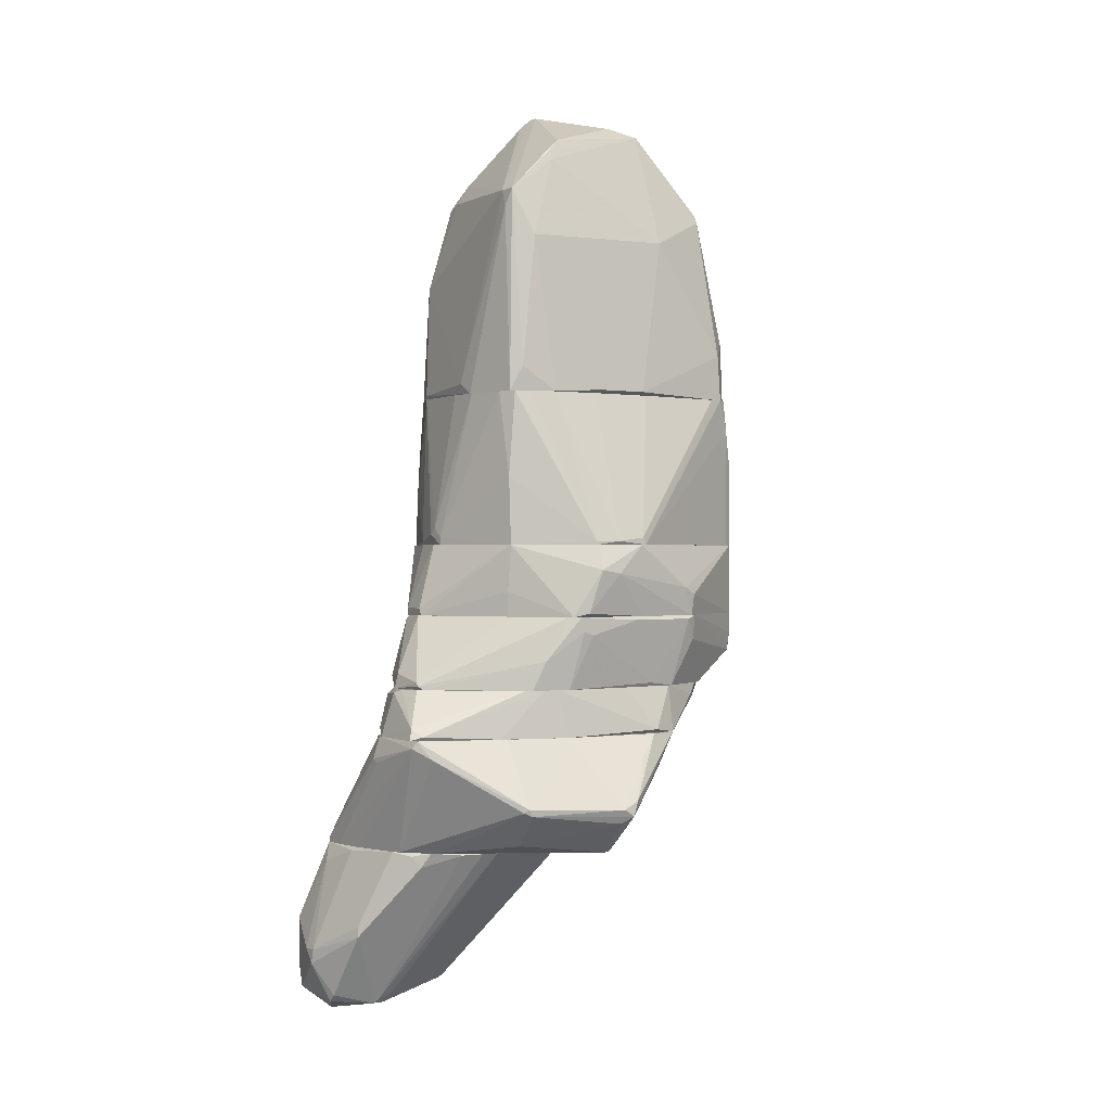
<metadata>
{"format":"obj","ext":"obj","renderer":"f3d","projection":"perspective","resolution":1024,"background":"white","views":[{"elev":0.0,"azim":-124.8,"up":"+Y"}]}
</metadata>
<code>
o convex_0
v -1.422 -9.447 -4.267
v 2.136 -11.54 -4.058
v 2.136 -11.68 -4.058
v -1.073 -9.517 -1.059
v 0.3215 -12.59 -4.337
v 1.229 -9.447 -5.035
v 1.299 -9.447 -1.548
v 0.6007 -12.31 -2.873
v 0.8101 -11.75 -5.663
v 1.926 -12.87 -4.686
v 1.996 -11.4 -2.873
v -1.631 -9.517 -2.873
v 1.717 -10.98 -5.453
v 1.996 -10.35 -3.988
v -0.3053 -11.12 -5.244
v 0.6707 -12.52 -5.313
v -0.7938 -9.447 -4.755
v 1.647 -9.447 -2.803
v 0.3916 -9.517 -1.199
v 1.717 -12.38 -5.383
v 2.136 -11.68 -4.756
v 0.7404 -11.47 -5.663
v -1.073 -9.447 -1.059
v 0.2522 -12.52 -4.476
v -0.9332 -9.796 -1.199
v 1.926 -10.84 -2.594
v 0.3215 -9.517 -5.034
v -1.561 -9.517 -3.639
v 0.4613 -12.24 -2.873
v 1.647 -9.447 -3.639
v 1.857 -12.87 -4.546
v 1.508 -9.517 -1.757
v 2.066 -11.4 -3.013
v 1.299 -9.447 -4.965
v 1.508 -11.75 -2.873
v -1.282 -9.726 -4.406
v 1.647 -12.87 -4.756
v 1.159 -9.517 -1.478
v 1.089 -9.796 -5.174
v 1.02 -11.47 -5.663
v -0.5844 -9.517 -1.059
v 0.1825 -12.38 -4.197
v -1.631 -9.447 -2.873
v 0.6007 -11.61 -2.454
v 0.531 -12.38 -5.313
v -0.3053 -10.91 -5.244
v -1.631 -9.517 -3.222
v 2.136 -11.89 -4.756
v 1.717 -11.89 -5.453
v 1.368 -12.73 -4.127
v 1.926 -12.73 -4.407
v 0.3215 -12.59 -4.546
v -1.143 -9.517 -4.546
v 1.996 -10.35 -3.848
v 0.8101 -12.38 -3.082
f 51 35 55
f 6 1 7
f 1 6 17
f 6 7 18
f 16 9 20
f 2 3 21
f 14 2 21
f 13 14 21
f 9 15 22
f 7 1 23
f 12 4 23
f 19 7 23
f 4 12 25
f 7 11 26
f 17 6 27
f 22 17 27
f 5 8 29
f 8 25 29
f 6 18 30
f 18 14 30
f 18 7 32
f 7 26 32
f 26 18 32
f 3 2 33
f 26 11 33
f 13 6 34
f 14 13 34
f 6 30 34
f 30 14 34
f 15 24 36
f 28 1 36
f 24 28 36
f 20 10 37
f 16 20 37
f 10 31 37
f 11 7 38
f 7 19 38
f 35 11 38
f 6 13 39
f 27 6 39
f 22 27 39
f 20 9 40
f 9 22 40
f 39 13 40
f 22 39 40
f 23 4 41
f 19 23 41
f 25 8 41
f 4 25 41
f 12 24 42
f 24 5 42
f 25 12 42
f 5 29 42
f 29 25 42
f 23 1 43
f 12 23 43
f 8 35 44
f 38 19 44
f 35 38 44
f 41 8 44
f 19 41 44
f 15 9 45
f 9 16 45
f 22 15 46
f 17 22 46
f 24 12 47
f 1 28 47
f 28 24 47
f 43 1 47
f 12 43 47
f 3 10 48
f 10 20 48
f 21 3 48
f 13 21 48
f 20 40 49
f 40 13 49
f 13 48 49
f 48 20 49
f 8 5 50
f 5 37 50
f 37 31 50
f 10 3 51
f 31 10 51
f 3 33 51
f 33 11 51
f 11 35 51
f 5 24 52
f 24 15 52
f 37 5 52
f 16 37 52
f 15 45 52
f 45 16 52
f 1 17 53
f 36 1 53
f 15 36 53
f 46 15 53
f 17 46 53
f 2 14 54
f 14 18 54
f 18 26 54
f 33 2 54
f 26 33 54
f 35 8 55
f 8 50 55
f 50 31 55
f 31 51 55
o convex_1
v -1.491 4.364 -1.547
v 0.7405 0.1801 2.917
v 0.5311 0.1801 2.917
v -0.7239 -0.5181 -2.942
v 1.647 3.527 -1.895
v -2.05 -0.5175 2.359
v 0.1819 5.132 1.173
v 2.485 -0.5175 1.243
v 1.926 -0.5175 -2.383
v -1.631 3.318 2.01
v -2.189 -0.5175 -1.895
v 1.438 3.458 1.94
v -1.701 3.458 -2.593
v 0.6709 5.411 -0.5698
v 1.856 -0.5175 2.708
v -1.979 2.621 0.8245
v -1.352 4.852 0.6846
v 1.508 1.784 -2.523
v 1.508 4.574 -0.08172
v -0.02653 4.085 2.08
v -1.491 1.226 2.638
v -1.84 -0.5175 -2.732
v 1.996 2.133 -1.547
v 1.926 3.318 0.1271
v 0.2521 2.064 2.708
v -1.979 2.55 -2.244
v -2.259 -0.4479 0.1965
v -1.143 -0.5181 2.848
v 1.159 -0.4479 -2.802
v 2.205 -0.2389 2.219
v 2.275 -0.1687 -0.9186
v -1.352 3.458 -2.593
v -2.05 0.3891 2.289
v 0.3918 5.132 1.173
v -0.9334 5.062 0.2664
v -1.422 4.574 -1.337
v 1.438 4.783 -0.2211
v 1.438 4.015 -1.616
v -0.3752 -0.3086 -2.942
v 1.02 -0.5181 2.917
v 1.508 3.318 1.94
v 0.4615 5.411 -0.5698
v -1.701 0.6682 2.638
v -1.561 3.109 -2.662
v -1.701 3.178 2.01
v 1.856 -0.3782 2.708
v 0.1819 4.085 2.08
v 2.485 -0.4479 1.033
v 1.996 2.969 0.1965
v -2.259 -0.4479 -0.8492
v -0.02653 0.04023 2.917
v -1.979 -0.02942 -2.523
v 0.7405 5.202 -0.7792
v 0.6709 2.412 2.498
v 1.926 3.248 -0.2911
v 2.275 -0.5175 -0.9186
v 0.04312 1.994 2.708
v 1.438 4.783 -0.3605
v 1.298 3.598 -1.965
v -1.561 4.155 -1.547
v -1.771 -0.5175 2.638
v 1.508 -0.5181 -2.662
v 2.066 1.575 -1.477
v -1.282 2.969 -2.662
f 94 99 119
f 60 64 73
f 62 72 75
f 72 65 75
f 59 66 77
f 64 60 78
f 58 57 80
f 66 61 82
f 66 59 83
f 61 66 83
f 70 63 85
f 68 69 87
f 82 61 88
f 71 82 88
f 69 62 89
f 72 62 90
f 72 90 91
f 68 56 91
f 56 72 91
f 67 74 92
f 74 79 92
f 69 89 92
f 89 67 92
f 84 59 94
f 73 84 94
f 57 58 95
f 63 70 95
f 83 59 95
f 74 67 96
f 79 74 96
f 62 69 97
f 69 68 97
f 90 62 97
f 91 90 97
f 68 91 97
f 83 76 98
f 88 61 98
f 59 77 99
f 77 68 99
f 68 87 99
f 94 59 99
f 65 72 100
f 72 71 100
f 76 65 100
f 71 88 100
f 98 76 100
f 88 98 100
f 80 57 101
f 70 85 101
f 57 95 101
f 95 70 101
f 96 67 101
f 85 96 101
f 62 75 102
f 75 80 102
f 89 62 102
f 67 89 102
f 85 63 104
f 79 96 104
f 96 85 104
f 63 103 104
f 103 78 104
f 71 81 105
f 81 66 105
f 66 82 105
f 82 71 105
f 58 80 106
f 76 83 106
f 95 58 106
f 83 95 106
f 77 66 107
f 68 77 107
f 81 68 107
f 66 81 107
f 87 69 108
f 93 87 108
f 69 93 108
f 80 101 109
f 101 67 109
f 67 102 109
f 102 80 109
f 78 60 110
f 104 78 110
f 79 104 110
f 64 86 111
f 103 63 111
f 86 103 111
f 75 65 112
f 65 76 112
f 80 75 112
f 106 80 112
f 76 106 112
f 69 92 113
f 92 79 113
f 60 93 113
f 93 69 113
f 110 60 113
f 79 110 113
f 60 73 114
f 73 87 114
f 93 60 114
f 87 93 114
f 56 68 115
f 72 56 115
f 71 72 115
f 68 81 115
f 81 71 115
f 61 83 116
f 98 61 116
f 83 98 116
f 73 64 117
f 59 84 117
f 84 73 117
f 95 59 117
f 63 95 117
f 64 111 117
f 111 63 117
f 64 78 118
f 86 64 118
f 78 103 118
f 103 86 118
f 87 73 119
f 73 94 119
f 99 87 119
o convex_2
v -3.444 -7.634 -0.7107
v 1.578 -9.377 -2.454
v 1.578 -9.447 -2.454
v -1.98 -7.355 -5.034
v 0.7402 -7.215 -0.2217
v -3.166 -9.447 -1.338
v 1.229 -9.447 -5.035
v -1.7 -7.215 1.383
v 0.6703 -7.215 -3.57
v -3.444 -8.61 -3.29
v 0.88 -9.447 -1.338
v -0.9341 -9.447 -4.686
v -3.026 -7.215 -2.174
v -0.6549 -7.215 -4.964
v -4.003 -8.68 -1.338
v -0.8642 -9.447 -0.9894
v -2.956 -7.215 0.4056
v 1.508 -9.098 -3.639
v 1.438 -9.447 -1.617
v -2.399 -8.401 0.1269
v -2.816 -9.238 -3.151
v -2.05 -7.215 -4.964
v -1.631 -7.285 1.383
v 0.9494 -7.494 -0.9202
v 0.3218 -7.285 -4.267
v -3.444 -8.47 -3.36
v -4.003 -8.54 -1.548
v 0.1125 -9.447 -4.964
v 0.8101 -7.285 -2.871
v 1.089 -8.959 -4.895
v -0.7942 -7.703 -5.104
v 0.3218 -9.447 -1.129
v 0.8101 -7.424 -0.2916
v -3.375 -8.54 -3.43
v -2.678 -7.215 -3.36
v -3.166 -7.215 -0.2217
v -1.77 -7.355 1.312
v -1.491 -9.447 -4.197
v -3.863 -8.819 -1.548
v -2.608 -8.749 -0.2922
v 1.578 -9.377 -3.848
v -0.3758 -7.215 -4.825
v -2.259 -7.564 -4.755
v 1.578 -9.238 -2.663
v 0.8101 -7.215 -0.3621
v 1.298 -9.377 -1.478
v -3.933 -8.401 -1.199
v 1.438 -9.238 -1.617
v -3.305 -7.843 -0.2217
v 1.229 -9.168 -4.825
v -1.073 -9.447 -0.9894
v 0.3911 -7.285 0.05702
v -0.6549 -7.634 -5.104
v -3.096 -9.377 -1.199
v 0.8101 -9.447 -5.035
v 0.8101 -7.355 -3.291
v 1.229 -9.377 -5.035
v -3.166 -9.447 -1.408
f 158 140 177
f 122 125 126
f 127 124 128
f 125 122 130
f 126 125 131
f 127 128 132
f 132 128 133
f 125 130 135
f 127 132 136
f 122 121 138
f 130 122 138
f 133 123 141
f 132 133 141
f 120 132 146
f 129 134 146
f 145 129 146
f 132 145 146
f 131 123 147
f 126 131 147
f 143 137 148
f 144 128 149
f 135 130 151
f 130 142 151
f 142 135 151
f 129 145 153
f 132 141 154
f 145 132 154
f 141 145 154
f 132 120 155
f 136 132 155
f 127 136 156
f 142 127 156
f 135 142 156
f 131 125 157
f 140 129 157
f 153 131 157
f 129 153 157
f 125 134 158
f 134 129 158
f 129 140 158
f 139 134 159
f 121 122 160
f 122 126 160
f 133 128 161
f 128 144 161
f 144 149 161
f 123 131 162
f 141 123 162
f 145 141 162
f 131 153 162
f 153 145 162
f 137 143 163
f 121 160 163
f 160 137 163
f 128 124 164
f 148 128 164
f 143 148 164
f 124 152 164
f 130 138 165
f 142 130 165
f 138 152 165
f 134 136 166
f 120 146 166
f 146 134 166
f 155 120 166
f 136 155 166
f 138 121 167
f 152 138 167
f 121 163 167
f 163 143 167
f 143 164 167
f 164 152 167
f 136 134 168
f 134 139 168
f 156 136 168
f 139 156 168
f 149 128 169
f 137 160 169
f 125 135 170
f 156 139 170
f 135 156 170
f 139 159 170
f 124 127 171
f 127 142 171
f 152 124 171
f 142 165 171
f 165 152 171
f 123 133 172
f 150 123 172
f 126 150 172
f 134 125 173
f 159 134 173
f 125 170 173
f 170 159 173
f 147 123 174
f 126 147 174
f 123 150 174
f 150 126 174
f 128 148 175
f 148 137 175
f 169 128 175
f 137 169 175
f 160 126 176
f 133 161 176
f 161 149 176
f 149 169 176
f 169 160 176
f 172 133 176
f 126 172 176
f 157 125 177
f 140 157 177
f 125 158 177
o convex_3
v -2.049 -7.145 -4.825
v 0.8103 -7.145 -0.5017
v 0.8103 -7.215 -0.5017
v -2.468 -6.517 1.243
v 0.3916 -6.308 -3.988
v -2.956 -7.215 0.4059
v -2.817 -6.308 -2.593
v -1.004 -6.308 2.359
v 0.2521 -7.215 -4.197
v 0.4612 -6.308 0.3357
v -1.561 -7.215 1.452
v -0.9337 -6.308 -4.616
v -3.026 -7.215 -2.174
v -2.817 -6.308 0.4059
v -0.7245 -7.215 -4.965
v 0.7404 -7.215 -3.151
v 0.5312 -6.308 -3.5
v 0.7404 -7.215 -0.2223
v -1.352 -6.308 -4.546
v -3.096 -7.145 -0.08337
v -1.91 -7.215 -5.035
v -1.422 -6.378 2.22
v -2.887 -6.308 -2.314
v 0.1125 -6.448 -4.336
v -1.004 -6.378 2.359
v 0.5312 -6.378 0.2662
v -2.677 -6.308 -2.942
v -2.328 -6.308 1.452
v -0.7245 -6.378 -4.686
v -1.701 -7.215 1.452
v -1.84 -7.005 -4.965
v -2.607 -7.215 -3.43
v 0.5312 -7.215 -0.01316
v -0.3058 -7.075 -4.755
v -2.887 -6.308 -0.7109
v -2.398 -6.587 1.313
v 0.7404 -7.145 -0.1529
v -1.282 -6.796 1.94
v 0.6704 -7.145 -3.43
v 0.8103 -7.145 -1.129
f 193 194 217
f 182 184 185
f 180 183 186
f 182 185 187
f 183 180 188
f 184 182 189
f 186 183 190
f 183 181 191
f 185 184 191
f 186 190 192
f 180 186 193
f 182 187 194
f 188 180 195
f 184 189 196
f 190 183 197
f 183 191 197
f 192 190 198
f 184 190 200
f 191 184 200
f 190 197 200
f 182 186 201
f 185 199 202
f 187 185 203
f 179 194 203
f 194 187 203
f 185 202 203
f 178 184 204
f 184 196 204
f 191 181 205
f 185 191 205
f 199 185 205
f 189 182 206
f 182 201 206
f 183 188 207
f 196 189 208
f 198 178 208
f 192 198 208
f 178 204 208
f 204 196 208
f 189 206 208
f 206 192 208
f 184 178 209
f 190 184 209
f 178 198 209
f 198 190 209
f 188 195 210
f 195 202 210
f 186 192 211
f 201 186 211
f 192 206 211
f 206 201 211
f 197 191 212
f 191 200 212
f 200 197 212
f 181 183 213
f 205 181 213
f 199 205 213
f 183 207 213
f 207 199 213
f 180 179 214
f 195 180 214
f 202 195 214
f 179 203 214
f 203 202 214
f 202 199 215
f 207 188 215
f 199 207 215
f 188 210 215
f 210 202 215
f 186 182 216
f 193 186 216
f 182 194 216
f 194 193 216
f 179 180 217
f 180 193 217
f 194 179 217
o convex_4
v -3.166 -5.192 -1.895
v 2.066 -4.913 -1.686
v 2.066 -4.983 -1.686
v -0.3759 -4.983 3.545
v 0.4609 -6.308 0.4047
v -0.5151 -6.308 -4.547
v -2.817 -6.308 0.4752
v -0.236 -4.913 -3.849
v 1.577 -5.889 2.428
v -2.956 -4.913 0.9639
v -1.143 -6.308 2.498
v 1.787 -4.913 2.568
v 0.5311 -6.308 -3.779
v -2.747 -6.308 -2.802
v -3.026 -4.913 -2.174
v -1.91 -5.68 2.638
v -1.282 -6.238 -4.476
v 1.298 -4.913 -3.081
v -1.91 -4.913 2.707
v 1.996 -5.122 -2.314
v 0.3913 -5.959 2.847
v 1.508 -5.68 -2.314
v -2.956 -6.308 -2.104
v 0.5311 -4.913 3.335
v -3.166 -4.983 -0.64
v 0.1823 -6.098 -4.197
v -2.258 -6.308 1.591
v 1.926 -4.983 1.731
v 0.3216 -4.983 -3.779
v -0.8634 -5.889 2.916
v 1.647 -5.819 1.871
v -1.979 -4.913 -2.871
v 0.6007 -6.308 -3.29
v -2.886 -5.401 0.9639
v -2.886 -5.75 -2.592
v 1.438 -5.959 2.15
v -1.003 -6.308 2.498
v -0.5151 -6.029 -4.476
v -3.026 -4.983 0.7548
v -1.84 -5.68 2.707
v 1.787 -5.122 2.568
v -1.213 -6.168 -4.476
v -0.09675 -4.913 3.545
v 1.438 -5.819 2.568
v -3.166 -4.913 -1.965
v 0.3913 -6.308 -3.988
v 1.996 -5.192 -1.686
v -2.886 -6.238 -0.0824
v -1.352 -6.308 -4.406
v 2.066 -4.913 -2.174
v 0.5311 -4.983 3.335
v 1.577 -5.889 1.941
v -3.166 -5.262 -1.686
v -1.91 -5.331 2.707
f 233 257 271
f 223 222 224
f 219 225 227
f 224 222 228
f 219 227 229
f 222 223 230
f 223 224 231
f 227 225 232
f 225 219 235
f 229 227 236
f 230 237 239
f 231 224 240
f 229 236 241
f 224 228 244
f 220 219 245
f 219 229 245
f 225 235 246
f 235 243 246
f 238 221 247
f 228 238 247
f 220 245 248
f 245 226 248
f 232 225 249
f 222 230 250
f 230 239 250
f 233 227 251
f 224 244 251
f 244 233 251
f 232 234 252
f 240 218 252
f 231 240 252
f 222 250 253
f 228 222 254
f 226 238 254
f 238 228 254
f 222 253 254
f 253 226 254
f 243 223 255
f 225 246 255
f 246 243 255
f 227 242 256
f 251 227 256
f 224 251 256
f 244 228 257
f 233 244 257
f 247 221 257
f 228 247 257
f 229 241 258
f 226 245 258
f 245 229 258
f 223 234 259
f 234 232 259
f 249 225 259
f 232 249 259
f 255 223 259
f 225 255 259
f 236 221 260
f 221 238 260
f 241 236 260
f 238 226 261
f 226 258 261
f 227 232 262
f 242 227 262
f 218 242 262
f 252 218 262
f 232 252 262
f 230 223 263
f 237 230 263
f 235 237 263
f 223 243 263
f 243 235 263
f 237 220 264
f 239 237 264
f 220 248 264
f 248 239 264
f 240 224 265
f 224 256 265
f 256 242 265
f 223 231 266
f 234 223 266
f 231 252 266
f 252 234 266
f 219 220 267
f 235 219 267
f 220 237 267
f 237 235 267
f 258 241 268
f 260 238 268
f 241 260 268
f 238 261 268
f 261 258 268
f 248 226 269
f 239 248 269
f 250 239 269
f 226 253 269
f 253 250 269
f 218 240 270
f 242 218 270
f 240 265 270
f 265 242 270
f 227 233 271
f 221 236 271
f 236 227 271
f 257 221 271
o convex_5
v -3.235 -4.843 -1.825
v 2.485 -3.518 -0.2909
v 2.485 -3.588 -0.2909
v 0.5309 -3.518 4.591
v 1.856 -4.913 2.498
v -3.165 -3.518 -1.546
v 0.3915 -4.913 -3.709
v -1.91 -4.913 2.707
v -0.02716 -3.518 -3.36
v 2.066 -4.913 -2.175
v -1.91 -3.518 2.707
v -3.026 -4.913 0.8245
v 1.786 -3.518 -2.592
v 1.298 -3.588 4.661
v -0.02716 -4.913 3.614
v -1.98 -3.518 -2.802
v 2.135 -3.518 2.847
v -0.2359 -4.913 -3.779
v -3.235 -3.518 -0.5694
v -3.096 -4.913 -2.104
v 0.8103 -4.076 4.521
v 2.485 -3.518 -1.128
v -3.375 -4.006 -1.616
v -3.026 -4.494 0.8939
v 1.508 -3.518 -2.872
v 1.368 -4.913 -3.012
v -1.98 -4.913 -2.871
v 1.926 -4.913 2.079
v 2.345 -3.588 1.661
v -0.3059 -4.913 3.614
v -3.375 -4.076 -1.197
v 0.6009 -4.913 3.406
v 1.508 -3.518 4.381
v 2.066 -4.913 -1.128
v 0.6703 -4.076 4.521
v 1.996 -3.518 -2.314
v 0.3915 -4.773 -3.709
v 0.6009 -3.518 -3.221
v -0.1665 -4.773 -3.779
v -3.165 -4.913 -0.5
v -1.98 -4.424 -2.871
v -3.096 -4.355 0.6146
v 1.786 -4.843 -2.592
v 2.066 -4.006 2.707
v 2.485 -3.657 -1.128
v 1.647 -4.913 2.707
v 0.5309 -3.657 4.591
v 1.508 -3.588 4.381
f 315 288 319
f 275 273 277
f 278 276 279
f 277 273 280
f 276 278 281
f 275 277 282
f 279 275 282
f 278 279 283
f 280 273 284
f 279 276 286
f 277 280 287
f 273 275 288
f 278 283 289
f 282 277 290
f 289 283 291
f 273 274 293
f 284 273 293
f 277 287 294
f 290 277 294
f 291 272 294
f 287 291 294
f 279 282 295
f 283 279 295
f 280 284 296
f 281 278 297
f 289 291 298
f 276 281 299
f 274 273 300
f 273 288 300
f 299 274 300
f 279 286 301
f 286 292 301
f 294 272 302
f 290 294 302
f 286 276 303
f 292 286 303
f 275 285 304
f 288 275 304
f 274 299 305
f 299 281 305
f 292 285 306
f 279 301 306
f 301 292 306
f 293 281 307
f 284 293 307
f 296 297 308
f 297 278 308
f 280 296 309
f 308 280 309
f 296 308 309
f 287 280 310
f 278 289 310
f 289 287 310
f 308 278 310
f 280 308 310
f 272 291 311
f 291 283 311
f 302 272 311
f 283 302 311
f 287 289 312
f 291 287 312
f 289 298 312
f 298 291 312
f 282 290 313
f 295 282 313
f 283 295 313
f 302 283 313
f 290 302 313
f 296 284 314
f 297 296 314
f 281 297 314
f 307 281 314
f 284 307 314
f 276 299 315
f 300 288 315
f 299 300 315
f 293 274 316
f 281 293 316
f 274 305 316
f 305 281 316
f 276 285 317
f 285 292 317
f 303 276 317
f 292 303 317
f 275 279 318
f 285 275 318
f 279 306 318
f 306 285 318
f 285 276 319
f 304 285 319
f 288 304 319
f 276 315 319
o convex_6
v 2.135 -3.448 3.126
v -0.1654 -3.517 -3.291
v -0.1654 -3.378 -3.291
v -3.166 -3.517 -0.4301
v -1.98 -0.5187 2.498
v 1.856 -0.5187 -2.453
v -1.91 -0.5187 -2.663
v 3.949 -1.286 1.592
v 1.996 -3.517 -2.314
v 2.763 -0.7278 3.197
v -1.422 -3.517 2.916
v -1.98 -3.517 -2.802
v 3.251 -0.5184 1.94
v 2.554 -3.517 -0.5
v -2.258 -0.5187 -0.9883
v -0.6544 -3.308 3.197
v -3.095 -3.448 -1.546
v 3.461 -1.565 3.197
v -0.1654 -0.5187 -2.942
v -1.91 -3.517 2.708
v -1.212 -0.5187 2.847
v 0.74 -3.448 -3.151
v 2.205 -3.517 2.777
v 1.159 -0.5187 -2.802
v 3.879 -1.495 1.382
v -2.119 -0.5187 2.08
v 1.577 -3.517 -2.802
v -1.561 -0.5187 -2.802
v 1.996 -3.517 3.197
v 1.926 -0.5187 -2.383
v -2.189 -0.5187 -1.895
v -1.91 -1.844 2.708
v 2.554 -3.517 -0.9883
v -3.166 -3.378 -0.5
v 0.88 -0.5187 2.987
v 1.647 -1.146 3.197
v -2.258 -0.5187 0.2659
v 2.414 -3.517 1.382
v 0.1828 -3.308 -3.291
v 3.879 -1.495 1.592
v 3.531 -0.7973 1.592
v -1.91 -2.192 -2.802
v -0.7937 -0.5187 -2.942
v 3.531 -1.425 3.056
v -1.98 -1.146 2.568
v 1.507 -2.471 -2.802
v -0.6544 -3.517 3.197
v -3.166 -3.448 -1.058
v 1.996 -2.471 -2.314
v -1.7 -0.5187 2.708
v -1.84 -2.401 2.777
v -0.2358 -0.7973 2.987
v 3.251 -0.5184 1.661
v -1.98 -3.517 2.568
v 3.949 -1.286 1.522
v -2.049 -0.5187 -2.383
v -3.095 -3.517 -1.546
v 3.112 -2.122 3.126
v 1.787 -1.774 -2.593
v 1.856 -0.5187 2.708
v -2.049 -0.5187 2.359
v 0.04349 -3.169 -3.291
v 3.391 -2.262 0.4761
v 3.879 -1.425 1.871
f 377 342 383
f 323 321 328
f 323 328 330
f 322 321 331
f 321 323 331
f 330 328 333
f 329 335 337
f 323 330 339
f 330 333 342
f 328 321 346
f 321 341 346
f 320 337 348
f 337 335 348
f 342 320 348
f 330 342 348
f 333 328 352
f 332 340 354
f 340 329 354
f 335 329 355
f 332 334 356
f 345 332 356
f 353 345 356
f 334 353 356
f 342 333 357
f 321 322 358
f 341 321 358
f 343 341 358
f 344 327 359
f 357 333 359
f 342 357 359
f 332 327 360
f 322 331 361
f 331 336 361
f 336 326 361
f 347 322 361
f 326 347 361
f 322 347 362
f 327 332 363
f 332 329 363
f 329 337 363
f 351 324 364
f 339 351 364
f 343 325 365
f 341 343 365
f 346 341 365
f 330 348 366
f 348 335 366
f 334 350 367
f 350 336 367
f 323 353 367
f 353 334 367
f 344 328 368
f 332 324 369
f 340 332 369
f 335 340 369
f 324 351 369
f 369 351 370
f 339 330 370
f 351 339 370
f 330 366 370
f 366 335 370
f 335 369 370
f 329 340 371
f 340 335 371
f 355 329 371
f 335 355 371
f 334 332 372
f 325 343 372
f 343 338 372
f 347 326 372
f 349 325 372
f 350 334 372
f 332 360 372
f 360 349 372
f 338 362 372
f 362 347 372
f 323 339 373
f 364 323 373
f 339 364 373
f 327 344 374
f 360 327 374
f 349 360 374
f 344 368 374
f 368 349 374
f 326 336 375
f 336 350 375
f 372 326 375
f 350 372 375
f 331 323 376
f 336 331 376
f 323 367 376
f 367 336 376
f 337 320 377
f 320 342 377
f 328 346 378
f 325 349 378
f 365 325 378
f 346 365 378
f 368 328 378
f 349 368 378
f 329 332 379
f 354 329 379
f 332 354 379
f 324 332 380
f 332 345 380
f 353 323 380
f 345 353 380
f 323 364 380
f 364 324 380
f 338 343 381
f 358 322 381
f 343 358 381
f 362 338 381
f 322 362 381
f 328 344 382
f 352 328 382
f 333 352 382
f 344 359 382
f 359 333 382
f 359 327 383
f 342 359 383
f 327 363 383
f 363 337 383
f 337 377 383
o convex_7
v 0.3922 -3.518 4.452
v 2.694 -0.7974 3.266
v 2.694 -0.7974 3.197
v 2.136 -3.378 3.197
v -0.5848 -3.448 3.197
v 1.787 -3.029 4.87
v 1.369 -1.983 4.522
v 3.461 -1.565 3.266
v 1.369 -1.425 3.266
v 2.763 -1.774 4.173
v 1.508 -3.518 4.522
v 1.996 -3.518 3.336
v 0.6017 -2.82 4.452
v -0.5848 -3.518 3.197
v -0.3753 -3.308 3.476
v 0.7411 -3.448 4.661
v 1.438 -2.192 4.661
v 1.647 -1.216 3.197
v 1.856 -3.029 4.801
v 3.461 -1.495 3.197
v 1.926 -1.914 4.452
v 2.624 -2.123 4.312
v 2.484 -0.8672 3.336
v 1.438 -3.448 4.731
v 2.554 -2.82 3.266
v 2.833 -0.8672 3.266
v 0.532 -3.378 4.591
v 1.647 -2.959 4.87
v 2.414 -2.192 4.452
v 1.996 -3.518 3.197
f 395 397 413
f 386 387 388
f 394 384 395
f 388 387 397
f 395 384 397
f 392 388 398
f 390 392 398
f 396 390 398
f 397 384 398
f 388 397 398
f 390 396 400
f 386 388 401
f 388 392 401
f 392 390 401
f 394 395 402
f 387 386 403
f 391 387 403
f 385 390 404
f 393 385 404
f 390 400 404
f 391 393 405
f 389 402 405
f 402 391 405
f 385 386 406
f 390 385 406
f 386 401 406
f 401 390 406
f 384 394 407
f 389 399 407
f 399 384 407
f 402 389 407
f 394 402 407
f 387 391 408
f 395 387 408
f 391 402 408
f 402 395 408
f 386 385 409
f 385 393 409
f 393 391 409
f 403 386 409
f 391 403 409
f 398 384 410
f 396 398 410
f 384 399 410
f 400 396 410
f 400 410 411
f 399 389 411
f 389 400 411
f 410 399 411
f 400 389 412
f 393 404 412
f 404 400 412
f 389 405 412
f 405 393 412
f 387 395 413
f 397 387 413

</code>
